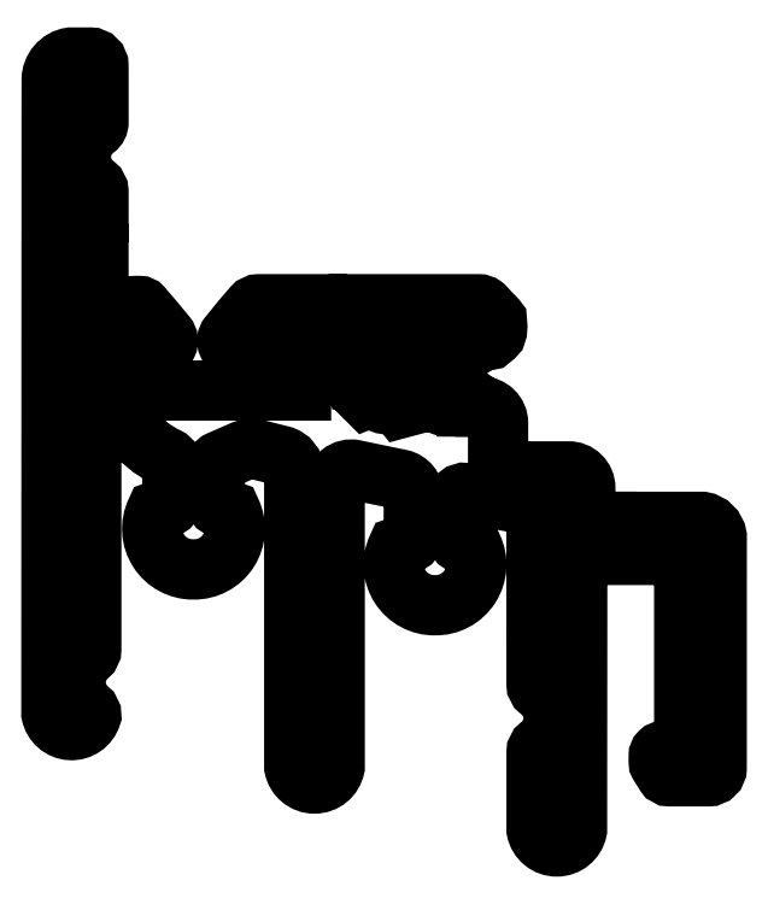
<metadata>
{"format":"dxf","ext":"dxf","renderer":"ezdxf+matplotlib","layout":"modelspace","background":"white","min_lineweight":24,"dpi":150}
</metadata>
<code>
0
SECTION
2
ENTITIES
0
POLYLINE
8
0
66
     1
10
0
20
0
30
0
0
VERTEX
8
0
10
575.7
20
738.9
30
0
42
-0.4142
0
VERTEX
8
0
10
575.2
20
739.4
30
0
0
VERTEX
8
0
10
575.2
20
741.8
30
0
42
0.4139
0
VERTEX
8
0
10
574.2
20
742.8
30
0
0
VERTEX
8
0
10
573.8
20
742.8
30
0
0
VERTEX
8
0
10
573.6
20
743.2
30
0
42
0.6617
0
VERTEX
8
0
10
573.1
20
743.2
30
0
0
VERTEX
8
0
10
573
20
742.8
30
0
0
VERTEX
8
0
10
572.7
20
742.8
30
0
0
VERTEX
8
0
10
572.5
20
743.2
30
0
42
0.6617
0
VERTEX
8
0
10
572.1
20
743.2
30
0
0
VERTEX
8
0
10
572
20
743
30
0
42
-0.8479
0
VERTEX
8
0
10
571.6
20
743.1
30
0
42
0.868
0
VERTEX
8
0
10
570.2
20
743.4
30
0
42
-0.4716
0
VERTEX
8
0
10
569.9
20
743.3
30
0
42
0.5393
0
VERTEX
8
0
10
569.5
20
743.1
30
0
0
VERTEX
8
0
10
569.4
20
742.7
30
0
0
VERTEX
8
0
10
569.3
20
742.7
30
0
0
VERTEX
8
0
10
569
20
743.1
30
0
42
0.4876
0
VERTEX
8
0
10
568.6
20
743.1
30
0
0
VERTEX
8
0
10
568.5
20
743
30
0
42
-0.6617
0
VERTEX
8
0
10
568.1
20
743.2
30
0
0
VERTEX
8
0
10
568.1
20
743.3
30
0
42
0.4876
0
VERTEX
8
0
10
567.7
20
743.5
30
0
0
VERTEX
8
0
10
567.2
20
743.3
30
0
0
VERTEX
8
0
10
567.2
20
743.3
30
0
0
VERTEX
8
0
10
567.4
20
743.8
30
0
42
0.4876
0
VERTEX
8
0
10
567.2
20
744.2
30
0
0
VERTEX
8
0
10
566.6
20
744.2
30
0
0
VERTEX
8
0
10
566.6
20
744.4
30
0
0
VERTEX
8
0
10
567
20
744.7
30
0
42
0.4876
0
VERTEX
8
0
10
567
20
745.1
30
0
0
VERTEX
8
0
10
566.6
20
745.4
30
0
0
VERTEX
8
0
10
566.6
20
745.5
30
0
0
VERTEX
8
0
10
567.2
20
745.6
30
0
42
0.4876
0
VERTEX
8
0
10
567.4
20
745.9
30
0
0
VERTEX
8
0
10
567.2
20
746.4
30
0
0
VERTEX
8
0
10
567.2
20
746.5
30
0
0
VERTEX
8
0
10
567.7
20
746.3
30
0
42
0.4876
0
VERTEX
8
0
10
568.1
20
746.5
30
0
0
VERTEX
8
0
10
568.2
20
747.1
30
0
42
0.03222
0
VERTEX
8
0
10
568.3
20
747.1
30
0
0
VERTEX
8
0
10
568.6
20
746.7
30
0
42
0.4884
0
VERTEX
8
0
10
569
20
746.7
30
0
0
VERTEX
8
0
10
569.3
20
747.1
30
0
42
-0.01361
0
VERTEX
8
0
10
569.4
20
747.1
30
0
0
VERTEX
8
0
10
569.5
20
746.7
30
0
42
0.5392
0
VERTEX
8
0
10
569.9
20
746.5
30
0
42
-0.4715
0
VERTEX
8
0
10
570.2
20
746.4
30
0
42
0.7864
0
VERTEX
8
0
10
571.6
20
746.6
30
0
42
-0.7678
0
VERTEX
8
0
10
572
20
746.6
30
0
0
VERTEX
8
0
10
572.1
20
746.4
30
0
42
0.6617
0
VERTEX
8
0
10
572.5
20
746.4
30
0
0
VERTEX
8
0
10
572.7
20
746.8
30
0
0
VERTEX
8
0
10
573
20
746.8
30
0
0
VERTEX
8
0
10
573.1
20
746.4
30
0
42
0.6617
0
VERTEX
8
0
10
573.6
20
746.4
30
0
0
VERTEX
8
0
10
573.7
20
746.8
30
0
0
VERTEX
8
0
10
574.4
20
746.8
30
0
0
VERTEX
8
0
10
574.7
20
746.8
30
0
0
VERTEX
8
0
10
574.9
20
747
30
0
0
VERTEX
8
0
10
575
20
747.1
30
0
0
VERTEX
8
0
10
575.1
20
747.3
30
0
0
VERTEX
8
0
10
575.1
20
747.6
30
0
0
VERTEX
8
0
10
575.1
20
748
30
0
0
VERTEX
8
0
10
575
20
748.1
30
0
0
VERTEX
8
0
10
574.6
20
748.5
30
0
0
VERTEX
8
0
10
574.5
20
748.7
30
0
0
VERTEX
8
0
10
574.3
20
748.9
30
0
0
VERTEX
8
0
10
574.3
20
748.9
30
0
42
0.1633
0
VERTEX
8
0
10
574
20
749
30
0
0
VERTEX
8
0
10
565.7
20
749
30
0
0
VERTEX
8
0
10
565.5
20
748.8
30
0
0
VERTEX
8
0
10
565.3
20
749
30
0
0
VERTEX
8
0
10
560.8
20
749
30
0
42
0.2137
0
VERTEX
8
0
10
560.4
20
748.8
30
0
0
VERTEX
8
0
10
559.8
20
748.1
30
0
0
VERTEX
8
0
10
559
20
747.1
30
0
42
0.6317
0
VERTEX
8
0
10
559.3
20
746.3
30
0
0
VERTEX
8
0
10
563.3
20
746.3
30
0
0
VERTEX
8
0
10
563.3
20
743.8
30
0
0
VERTEX
8
0
10
550.8
20
743.8
30
0
0
VERTEX
8
0
10
550.8
20
746.3
30
0
0
VERTEX
8
0
10
554.8
20
746.3
30
0
42
0.6344
0
VERTEX
8
0
10
555.2
20
747.1
30
0
0
VERTEX
8
0
10
554.4
20
747.9
30
0
0
VERTEX
8
0
10
553.7
20
748.8
30
0
42
0.2178
0
VERTEX
8
0
10
553.6
20
748.9
30
0
0
VERTEX
8
0
10
553.3
20
748.9
30
0
42
0.4142
0
VERTEX
8
0
10
553.1
20
748.7
30
0
0
VERTEX
8
0
10
553.1
20
747.8
30
0
42
-0.4142
0
VERTEX
8
0
10
552.6
20
747.3
30
0
0
VERTEX
8
0
10
551.6
20
747.3
30
0
42
-0.4142
0
VERTEX
8
0
10
551.1
20
747.8
30
0
0
VERTEX
8
0
10
551.1
20
753
30
0
0
VERTEX
8
0
10
550.9
20
753.3
30
0
0
VERTEX
8
0
10
551.1
20
753.5
30
0
0
VERTEX
8
0
10
551.1
20
755.8
30
0
42
0.2187
0
VERTEX
8
0
10
550.9
20
756.2
30
0
42
-0.506
0
VERTEX
8
0
10
550.9
20
759.5
30
0
42
0.2387
0
VERTEX
8
0
10
551.1
20
759.9
30
0
0
VERTEX
8
0
10
551.1
20
763.3
30
0
42
0.4141
0
VERTEX
8
0
10
550.6
20
763.8
30
0
0
VERTEX
8
0
10
549.4
20
763.8
30
0
42
0.3673
0
VERTEX
8
0
10
548.3
20
762.5
30
0
0
VERTEX
8
0
10
548.2
20
724.3
30
0
42
0.7756
0
VERTEX
8
0
10
550.7
20
724.1
30
0
42
0.2365
0
VERTEX
8
0
10
550.5
20
724.6
30
0
42
-0.4684
0
VERTEX
8
0
10
550.5
20
727.8
30
0
42
0.2238
0
VERTEX
8
0
10
550.7
20
728.2
30
0
0
VERTEX
8
0
10
550.7
20
741.6
30
0
42
-0.42
0
VERTEX
8
0
10
551.2
20
742.2
30
0
0
VERTEX
8
0
10
552.4
20
742
30
0
42
-0.2155
0
VERTEX
8
0
10
553
20
741.6
30
0
42
0.134
0
VERTEX
8
0
10
555.2
20
739.7
30
0
42
-0.3023
0
VERTEX
8
0
10
555.5
20
739.2
30
0
0
VERTEX
8
0
10
555.5
20
737.2
30
0
42
-0.3406
0
VERTEX
8
0
10
555.2
20
736.7
30
0
0
VERTEX
8
0
10
554.6
20
736.5
30
0
42
0.5573
0
VERTEX
8
0
10
556.8
20
733
30
0
42
0.5573
0
VERTEX
8
0
10
559.1
20
736.5
30
0
0
VERTEX
8
0
10
558.5
20
736.7
30
0
42
-0.3406
0
VERTEX
8
0
10
558.1
20
737.2
30
0
0
VERTEX
8
0
10
558.1
20
739.1
30
0
42
-0.2994
0
VERTEX
8
0
10
558.4
20
739.5
30
0
0
VERTEX
8
0
10
559.8
20
740.1
30
0
0
VERTEX
8
0
10
560
20
740.2
30
0
42
-0.1062
0
VERTEX
8
0
10
560.7
20
740.2
30
0
0
VERTEX
8
0
10
562.1
20
739.8
30
0
42
-0.3435
0
VERTEX
8
0
10
562.9
20
738.9
30
0
0
VERTEX
8
0
10
562.9
20
721.1
30
0
42
0.8195
0
VERTEX
8
0
10
565.3
20
721.1
30
0
0
VERTEX
8
0
10
565.3
20
738
30
0
42
-0.4759
0
VERTEX
8
0
10
566.5
20
739
30
0
0
VERTEX
8
0
10
569.3
20
738.4
30
0
42
-0.3537
0
VERTEX
8
0
10
570.1
20
737.4
30
0
0
VERTEX
8
0
10
570.1
20
735
30
0
42
-0.3406
0
VERTEX
8
0
10
569.7
20
734.5
30
0
0
VERTEX
8
0
10
569.1
20
734.3
30
0
42
0.5573
0
VERTEX
8
0
10
571.4
20
730.8
30
0
42
0.5573
0
VERTEX
8
0
10
573.6
20
734.3
30
0
0
VERTEX
8
0
10
573
20
734.5
30
0
42
-0.3406
0
VERTEX
8
0
10
572.7
20
735
30
0
0
VERTEX
8
0
10
572.7
20
737.1
30
0
42
-0.4501
0
VERTEX
8
0
10
573.2
20
737.6
30
0
0
VERTEX
8
0
10
577.1
20
736.8
30
0
42
-0.3649
0
VERTEX
8
0
10
577.5
20
736.3
30
0
0
VERTEX
8
0
10
577.5
20
729.3
30
0
0
VERTEX
8
0
10
577.7
20
729.1
30
0
0
VERTEX
8
0
10
577.5
20
728.9
30
0
0
VERTEX
8
0
10
577.5
20
726.1
30
0
42
0.2289
0
VERTEX
8
0
10
577.7
20
725.7
30
0
42
-0.4962
0
VERTEX
8
0
10
577.7
20
722.3
30
0
42
0.2341
0
VERTEX
8
0
10
577.5
20
721.9
30
0
0
VERTEX
8
0
10
577.5
20
717.3
30
0
42
0.8195
0
VERTEX
8
0
10
579.9
20
717.3
30
0
0
VERTEX
8
0
10
579.9
20
730.5
30
0
0
VERTEX
8
0
10
579.9
20
733.3
30
0
42
-0.4136
0
VERTEX
8
0
10
580.4
20
733.8
30
0
0
VERTEX
8
0
10
585.9
20
733.8
30
0
42
-0.4077
0
VERTEX
8
0
10
586.4
20
733.3
30
0
0
VERTEX
8
0
10
586.4
20
722.3
30
0
42
-0.4142
0
VERTEX
8
0
10
586.1
20
722
30
0
0
VERTEX
8
0
10
585.2
20
722
30
0
42
0.4142
0
VERTEX
8
0
10
584.9
20
721.7
30
0
0
VERTEX
8
0
10
584.9
20
721.4
30
0
42
0.1394
0
VERTEX
8
0
10
584.9
20
721.2
30
0
0
VERTEX
8
0
10
585.3
20
720.6
30
0
42
0.2598
0
VERTEX
8
0
10
585.5
20
720.5
30
0
0
VERTEX
8
0
10
587.9
20
720.5
30
0
42
0.4142
0
VERTEX
8
0
10
588.4
20
721
30
0
0
VERTEX
8
0
10
588.4
20
731.9
30
0
0
VERTEX
8
0
10
588.4
20
735
30
0
42
0.3222
0
VERTEX
8
0
10
587.5
20
735.8
30
0
0
VERTEX
8
0
10
582.9
20
735.8
30
0
0
VERTEX
8
0
10
582.9
20
735.7
30
0
0
VERTEX
8
0
10
581.7
20
735.7
30
0
0
VERTEX
8
0
10
581.7
20
735.8
30
0
0
VERTEX
8
0
10
580.4
20
735.8
30
0
0
VERTEX
8
0
10
580.4
20
737.9
30
0
42
0.4223
0
VERTEX
8
0
10
579.4
20
738.9
30
0
0
VERTEX
8
0
10
575.7
20
738.9
30
0
0
SEQEND
8
0
0
ENDSEC
0
EOF

</code>
